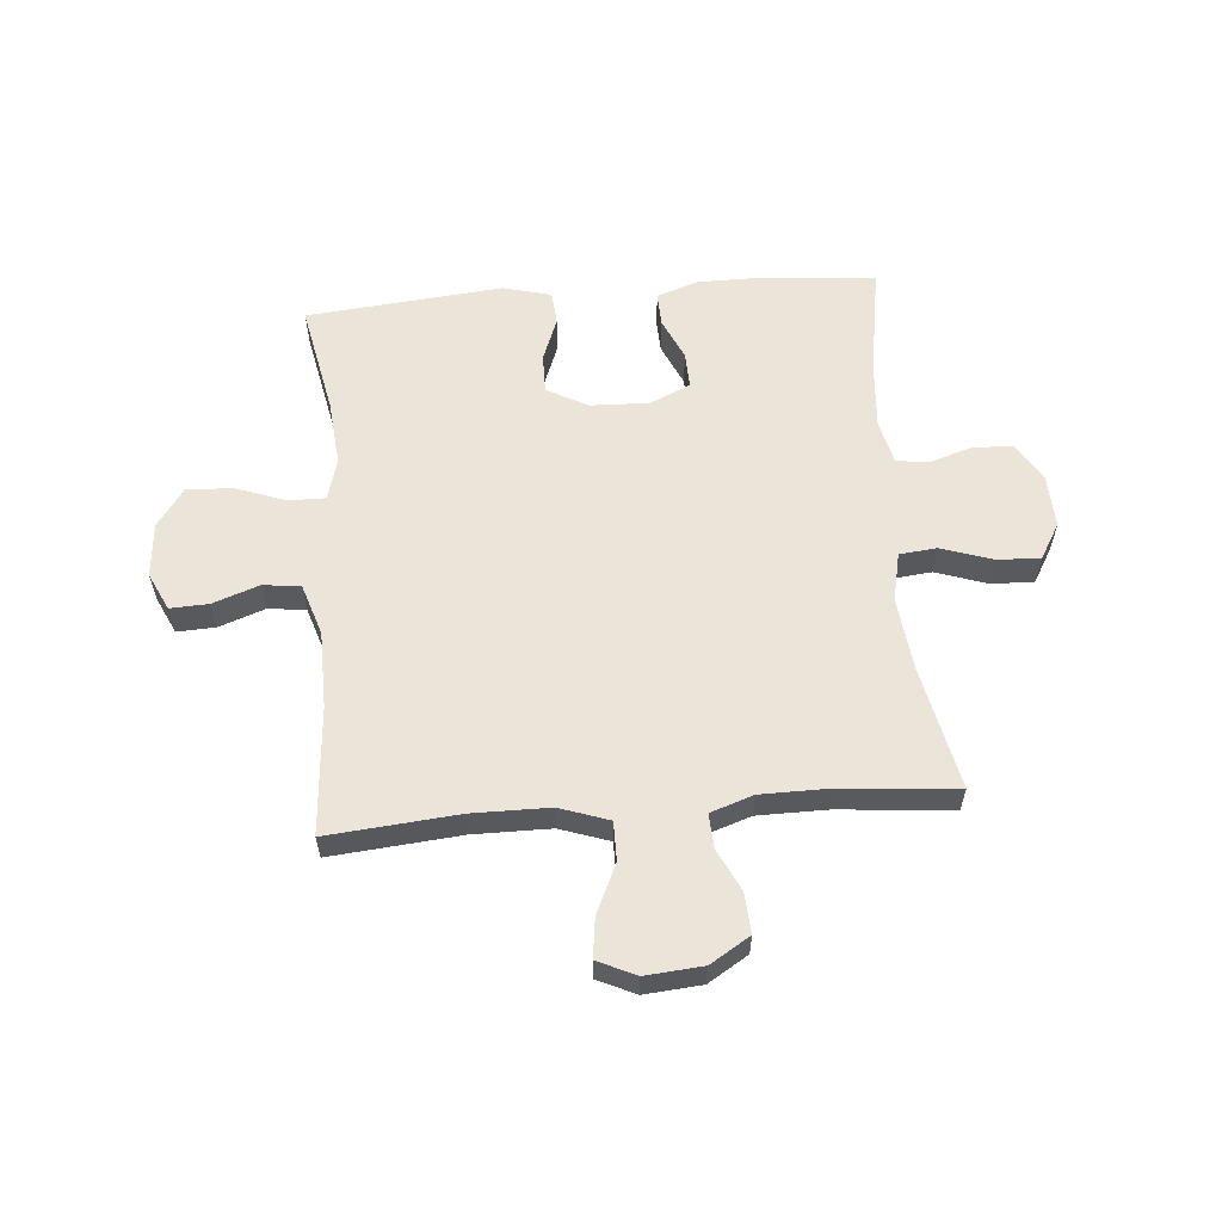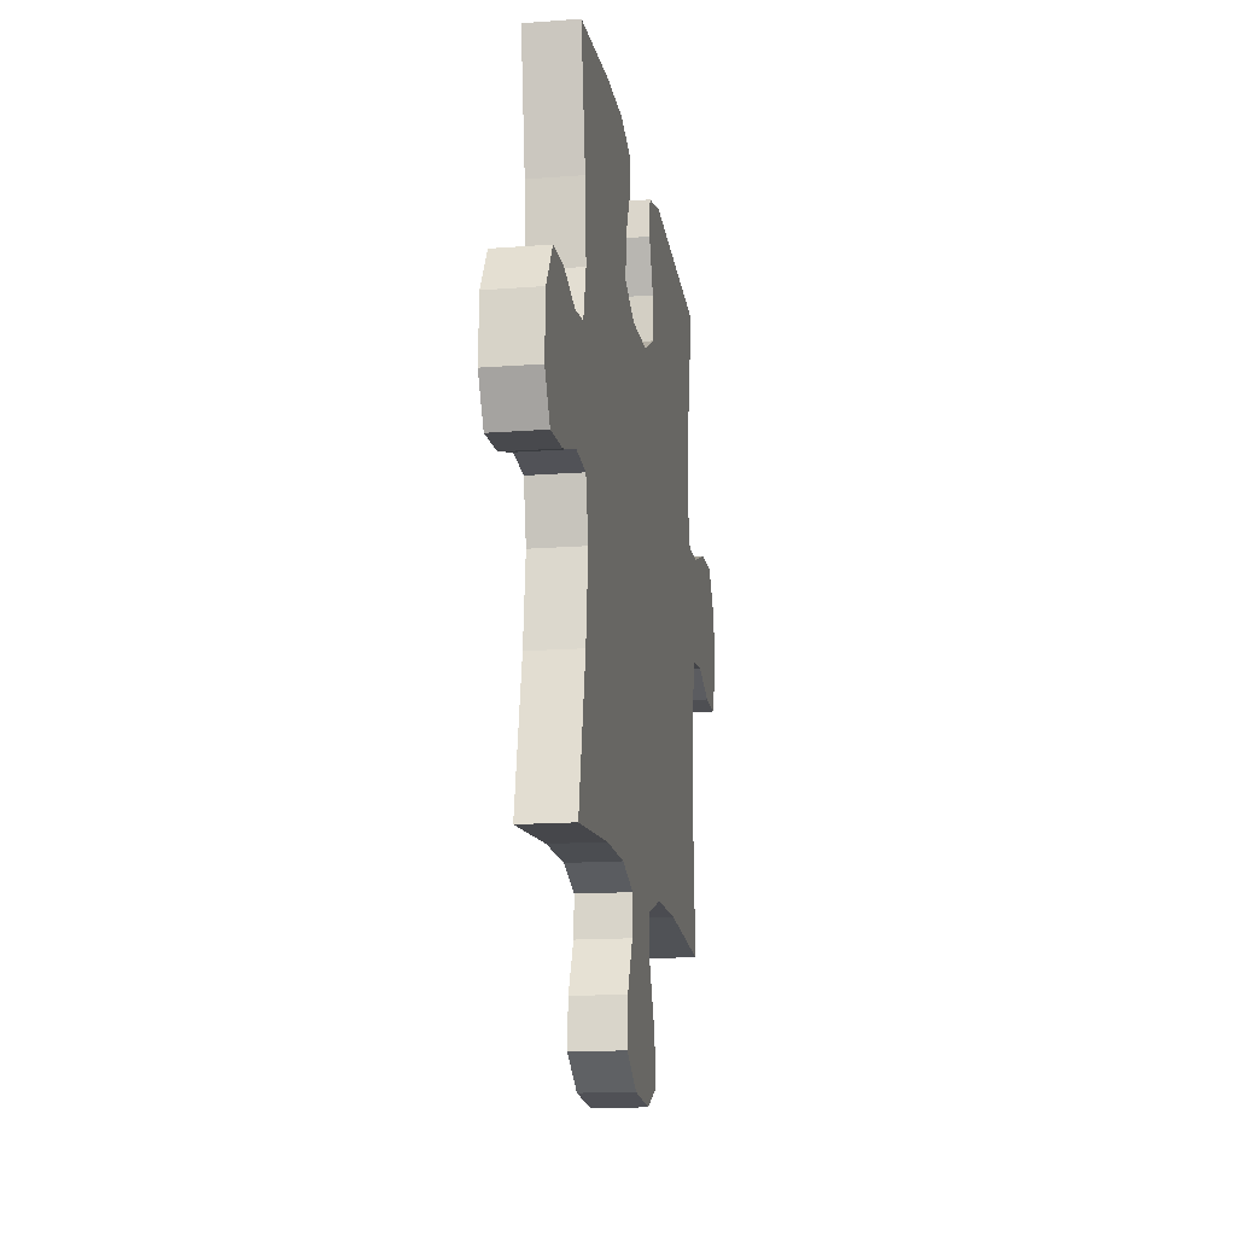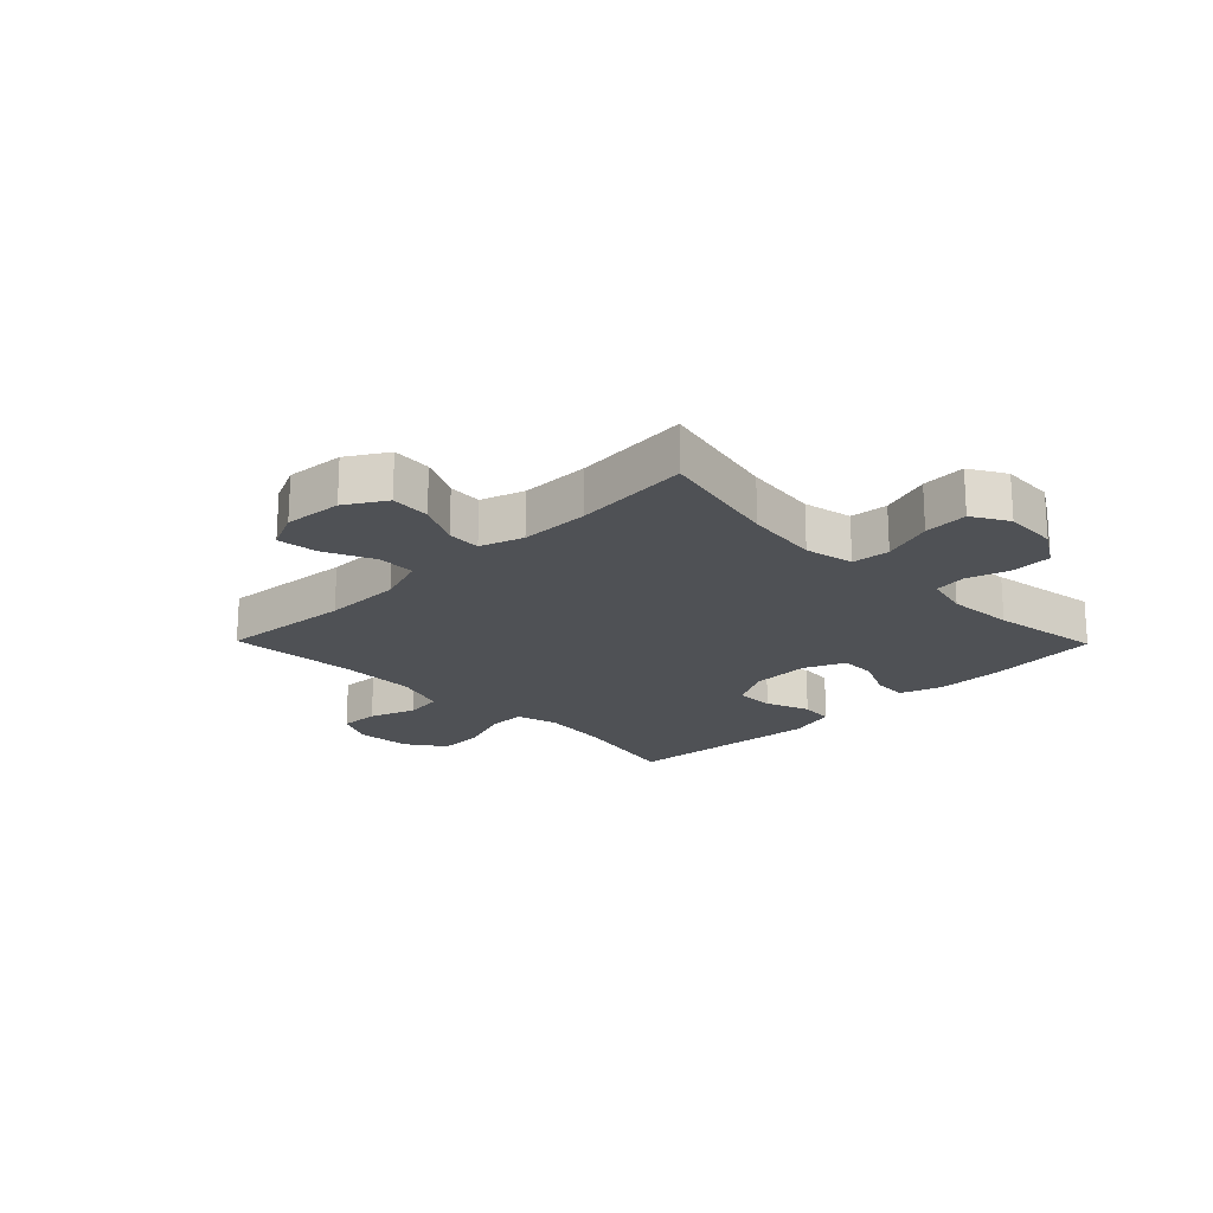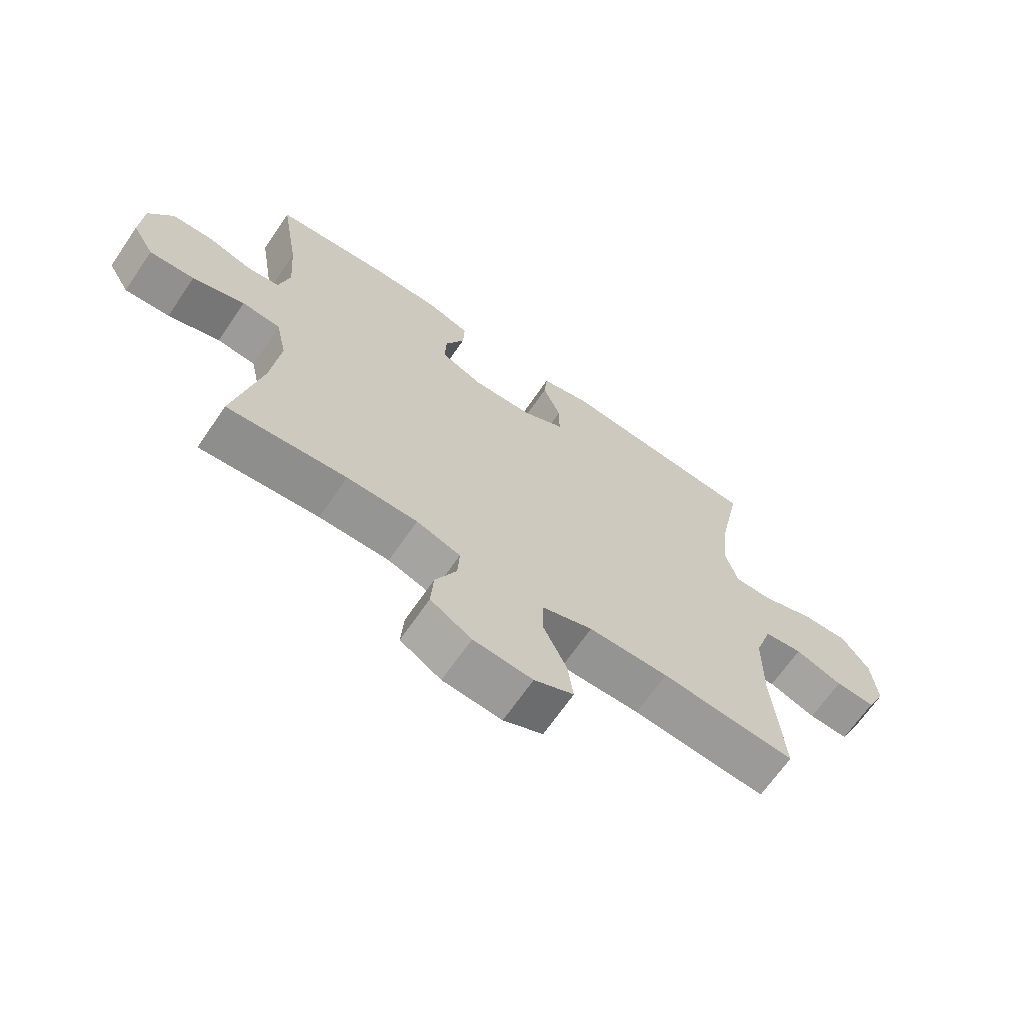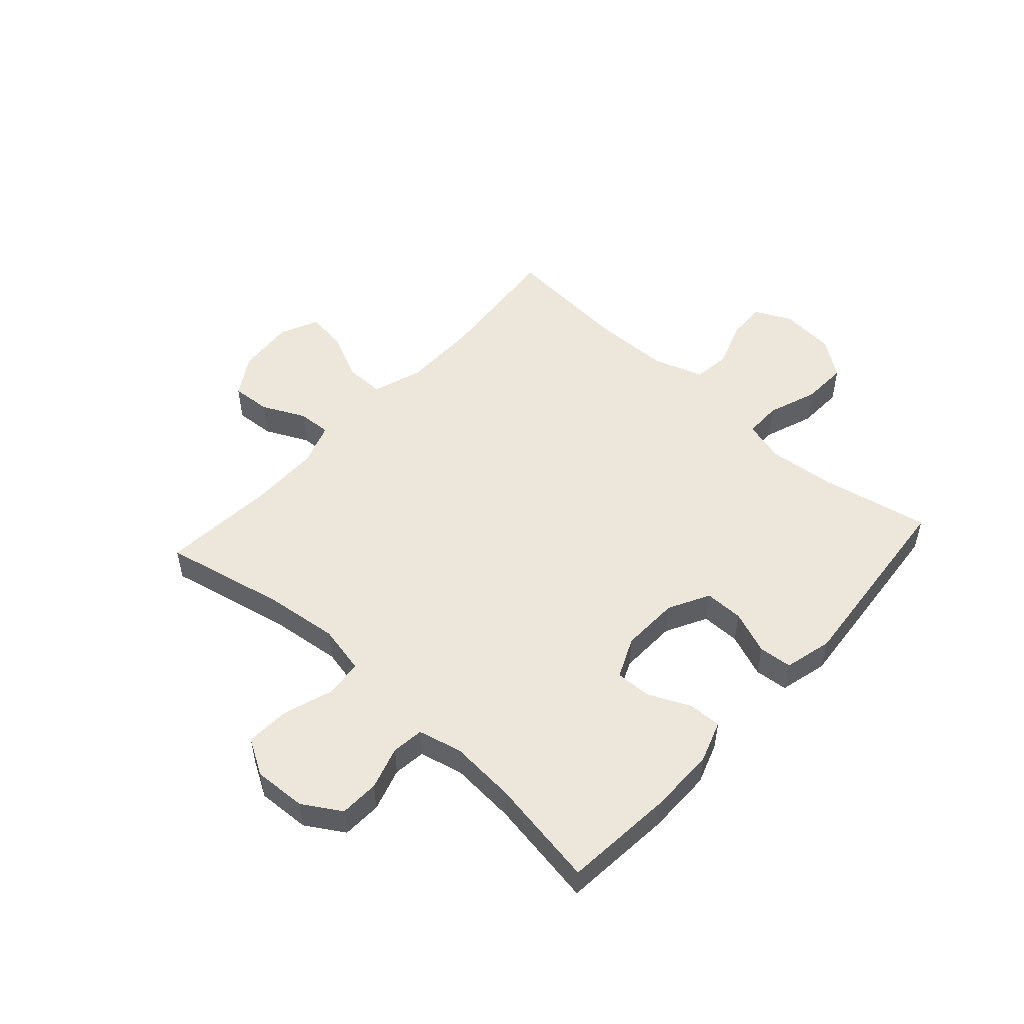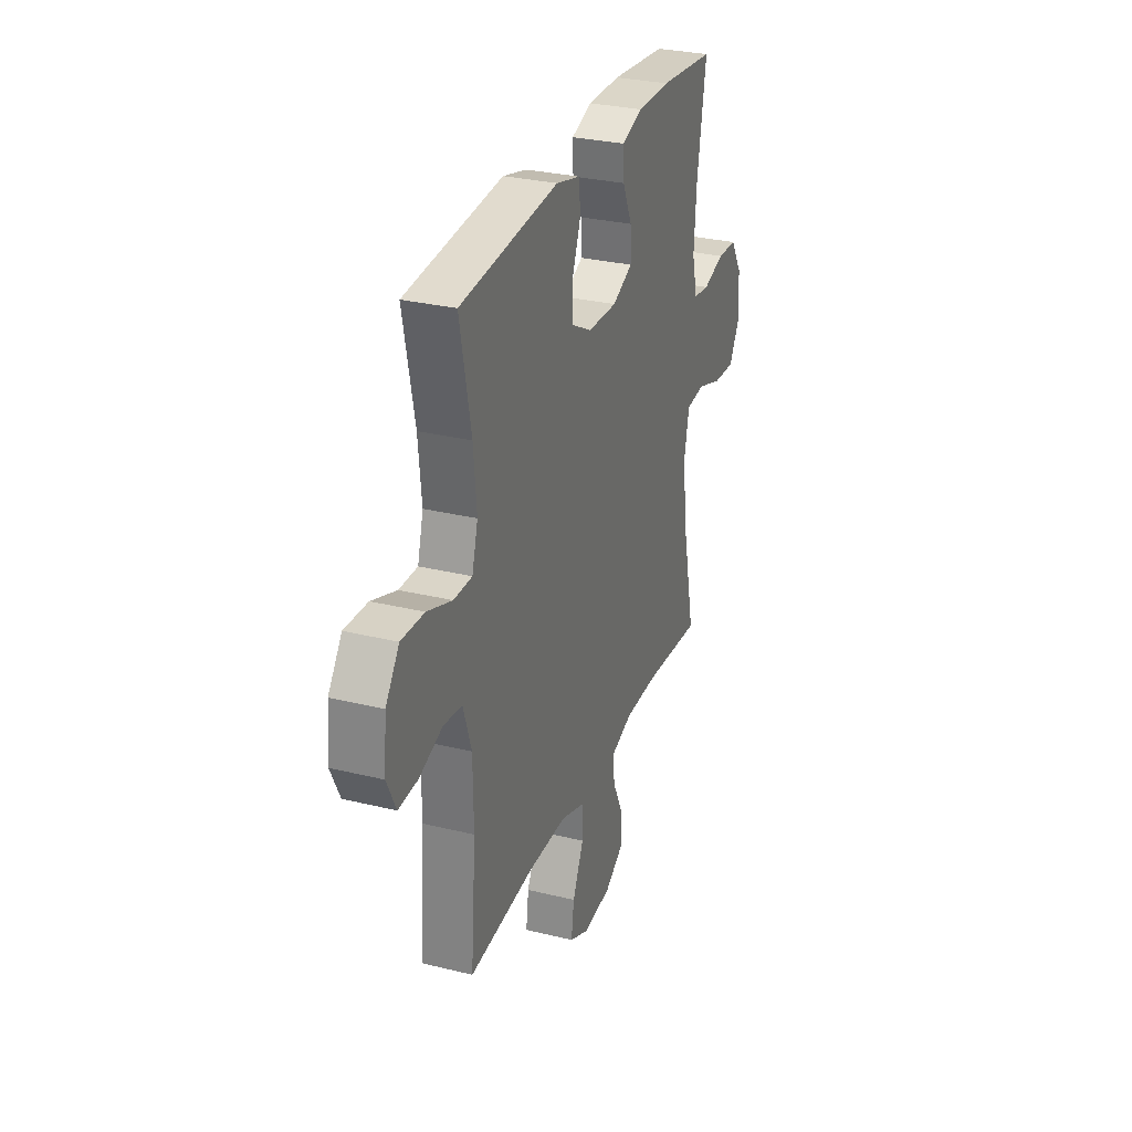
<metadata>
{"format":"obj","ext":"obj","renderer":"f3d","projection":"perspective","resolution":1024,"background":"white","views":[{"elev":59.3,"azim":175.3,"up":"+Y"},{"elev":-15.6,"azim":-80.9,"up":"+Z"},{"elev":-20.1,"azim":-135.6,"up":"+Y"},{"elev":-67.2,"azim":-34.4,"up":"+Z"},{"elev":51.9,"azim":-47.9,"up":"+Y"},{"elev":29.5,"azim":109.9,"up":"+Z"}]}
</metadata>
<code>
o path56_path56.001
v -0.4768 0.0375 0.3419
v -0.4685 0.0375 0.2254
v -0.487 0.0375 0.1482
v -0.5435 0.0375 0.141
v -0.6196 0.0375 0.1644
v -0.6895 0.0375 0.1615
v -0.7308 0.0375 0.09432
v -0.7353 0.0375 0.000747
v -0.6981 0.0375 -0.06246
v -0.6209 0.0375 -0.05828
v -0.5318 0.0375 -0.02869
v -0.4656 0.0375 -0.03547
v -0.4471 0.0375 -0.121
v -0.4623 0.0375 -0.2506
v -0.5087 0.0375 -0.4664
v -0.3042 0.0375 -0.4493
v -0.1833 0.0375 -0.4501
v -0.1077 0.0375 -0.4756
v -0.1109 0.0375 -0.5347
v -0.1474 0.0375 -0.6106
v -0.1522 0.0375 -0.6802
v -0.08193 0.0375 -0.7234
v 0.01974 0.0375 -0.732
v 0.08737 0.0375 -0.7006
v 0.078 0.0375 -0.6301
v 0.03857 0.0375 -0.5451
v 0.0385 0.0375 -0.4763
v 0.1258 0.0375 -0.4465
v 0.2627 0.0375 -0.4458
v 0.493 0.0375 -0.4664
v 0.4752 0.0375 -0.242
v 0.477 0.0375 -0.1071
v 0.5064 0.0375 -0.01727
v 0.5724 0.0375 -0.008784
v 0.654 0.0375 -0.0379
v 0.7225 0.0375 -0.041
v 0.7542 0.0375 0.02498
v 0.7454 0.0375 0.1209
v 0.6975 0.0375 0.1871
v 0.6166 0.0375 0.1839
v 0.5283 0.0375 0.1518
v 0.4631 0.0375 0.1515
v 0.4427 0.0375 0.225
v 0.4538 0.0375 0.3406
v 0.493 0.0375 0.5355
v 0.1469 0.0375 0.5678
v 0.06207 0.0375 0.5462
v 0.05681 0.0375 0.4875
v 0.08657 0.0375 0.4107
v 0.08698 0.0375 0.3421
v 0.01485 0.0375 0.3036
v -0.08829 0.0375 0.3001
v -0.1597 0.0375 0.332
v -0.1576 0.0375 0.3954
v -0.124 0.0375 0.4692
v -0.1219 0.0375 0.5281
v -0.1951 0.0375 0.5533
v -0.3117 0.0375 0.5536
v -0.5087 0.0375 0.5355
v -0.4768 -0.0375 0.3419
v -0.4685 -0.0375 0.2254
v -0.487 -0.0375 0.1482
v -0.5435 -0.0375 0.141
v -0.6196 -0.0375 0.1644
v -0.6895 -0.0375 0.1615
v -0.7308 -0.0375 0.09432
v -0.7353 -0.0375 0.000747
v -0.6981 -0.0375 -0.06246
v -0.6209 -0.0375 -0.05828
v -0.5318 -0.0375 -0.02869
v -0.4656 -0.0375 -0.03547
v -0.4471 -0.0375 -0.121
v -0.4623 -0.0375 -0.2506
v -0.5087 -0.0375 -0.4664
v -0.3042 -0.0375 -0.4493
v -0.1833 -0.0375 -0.4501
v -0.1077 -0.0375 -0.4756
v -0.1109 -0.0375 -0.5347
v -0.1474 -0.0375 -0.6106
v -0.1522 -0.0375 -0.6802
v -0.08193 -0.0375 -0.7234
v 0.01974 -0.0375 -0.732
v 0.08737 -0.0375 -0.7006
v 0.078 -0.0375 -0.6301
v 0.03857 -0.0375 -0.5451
v 0.0385 -0.0375 -0.4763
v 0.1258 -0.0375 -0.4465
v 0.2627 -0.0375 -0.4458
v 0.493 -0.0375 -0.4664
v 0.4752 -0.0375 -0.242
v 0.477 -0.0375 -0.1071
v 0.5064 -0.0375 -0.01727
v 0.5724 -0.0375 -0.008784
v 0.654 -0.0375 -0.0379
v 0.7225 -0.0375 -0.041
v 0.7542 -0.0375 0.02498
v 0.7454 -0.0375 0.1209
v 0.6975 -0.0375 0.1871
v 0.6166 -0.0375 0.1839
v 0.5283 -0.0375 0.1518
v 0.4631 -0.0375 0.1515
v 0.4427 -0.0375 0.225
v 0.4538 -0.0375 0.3406
v 0.493 -0.0375 0.5355
v 0.1469 -0.0375 0.5678
v 0.06207 -0.0375 0.5462
v 0.05681 -0.0375 0.4875
v 0.08657 -0.0375 0.4107
v 0.08698 -0.0375 0.3421
v 0.01485 -0.0375 0.3036
v -0.08829 -0.0375 0.3001
v -0.1597 -0.0375 0.332
v -0.1576 -0.0375 0.3954
v -0.124 -0.0375 0.4692
v -0.1219 -0.0375 0.5281
v -0.1951 -0.0375 0.5533
v -0.3117 -0.0375 0.5536
v -0.5087 -0.0375 0.5355
v -0.7308 0.0375 0.09432
v -0.7353 0.0375 0.000747
v -0.6981 0.0375 -0.06246
v -0.6981 0.0375 -0.06246
v -0.6895 0.0375 0.1615
v -0.6209 0.0375 -0.05828
v -0.6196 0.0375 0.1644
v -0.5318 0.0375 -0.02869
v -0.5435 0.0375 0.141
v -0.487 0.0375 0.1482
v -0.487 0.0375 0.1482
v -0.4656 0.0375 -0.03547
v -0.4656 0.0375 -0.03547
v -0.5087 0.0375 0.5355
v -0.5087 0.0375 0.5355
v -0.4768 0.0375 0.3419
v -0.4623 0.0375 -0.2506
v -0.5087 0.0375 -0.4664
v -0.5087 0.0375 -0.4664
v -0.4685 0.0375 0.2254
v -0.4471 0.0375 -0.121
v -0.3117 0.0375 0.5536
v -0.3042 0.0375 -0.4493
v -0.1951 0.0375 0.5533
v -0.1833 0.0375 -0.4501
v -0.1219 0.0375 0.5281
v -0.1219 0.0375 0.5281
v -0.1597 0.0375 0.332
v -0.1597 0.0375 0.332
v -0.1576 0.0375 0.3954
v -0.1077 0.0375 -0.4756
v -0.1077 0.0375 -0.4756
v -0.08829 0.0375 0.3001
v -0.124 0.0375 0.4692
v -0.1474 0.0375 -0.6106
v -0.1522 0.0375 -0.6802
v -0.1522 0.0375 -0.6802
v -0.08193 0.0375 -0.7234
v -0.1109 0.0375 -0.5347
v 0.01485 0.0375 0.3036
v 0.01974 0.0375 -0.732
v 0.08698 0.0375 0.3421
v 0.08698 0.0375 0.3421
v 0.03857 0.0375 -0.5451
v 0.0385 0.0375 -0.4763
v 0.0385 0.0375 -0.4763
v 0.08737 0.0375 -0.7006
v 0.08737 0.0375 -0.7006
v 0.1258 0.0375 -0.4465
v 0.078 0.0375 -0.6301
v 0.06207 0.0375 0.5462
v 0.06207 0.0375 0.5462
v 0.05681 0.0375 0.4875
v 0.08657 0.0375 0.4107
v 0.1469 0.0375 0.5678
v 0.2627 0.0375 -0.4458
v 0.493 0.0375 0.5355
v 0.493 0.0375 0.5355
v 0.4538 0.0375 0.3406
v 0.4427 0.0375 0.225
v 0.4631 0.0375 0.1515
v 0.4631 0.0375 0.1515
v 0.5283 0.0375 0.1518
v 0.4752 0.0375 -0.242
v 0.477 0.0375 -0.1071
v 0.493 0.0375 -0.4664
v 0.493 0.0375 -0.4664
v 0.5064 0.0375 -0.01727
v 0.5064 0.0375 -0.01727
v 0.5724 0.0375 -0.008784
v 0.6166 0.0375 0.1839
v 0.654 0.0375 -0.0379
v 0.6975 0.0375 0.1871
v 0.7225 0.0375 -0.041
v 0.7225 0.0375 -0.041
v 0.7454 0.0375 0.1209
v 0.7542 0.0375 0.02498
v -0.7308 -0.0375 0.09432
v -0.7353 -0.0375 0.000747
v -0.6981 -0.0375 -0.06246
v -0.6981 -0.0375 -0.06246
v -0.6895 -0.0375 0.1615
v -0.6209 -0.0375 -0.05828
v -0.6196 -0.0375 0.1644
v -0.5318 -0.0375 -0.02869
v -0.5435 -0.0375 0.141
v -0.487 -0.0375 0.1482
v -0.487 -0.0375 0.1482
v -0.4656 -0.0375 -0.03547
v -0.4656 -0.0375 -0.03547
v -0.5087 -0.0375 0.5355
v -0.5087 -0.0375 0.5355
v -0.4768 -0.0375 0.3419
v -0.4623 -0.0375 -0.2506
v -0.5087 -0.0375 -0.4664
v -0.5087 -0.0375 -0.4664
v -0.4685 -0.0375 0.2254
v -0.4471 -0.0375 -0.121
v -0.3117 -0.0375 0.5536
v -0.3042 -0.0375 -0.4493
v -0.1951 -0.0375 0.5533
v -0.1833 -0.0375 -0.4501
v -0.1219 -0.0375 0.5281
v -0.1219 -0.0375 0.5281
v -0.1597 -0.0375 0.332
v -0.1597 -0.0375 0.332
v -0.1576 -0.0375 0.3954
v -0.1077 -0.0375 -0.4756
v -0.1077 -0.0375 -0.4756
v -0.08829 -0.0375 0.3001
v -0.124 -0.0375 0.4692
v -0.1474 -0.0375 -0.6106
v -0.1522 -0.0375 -0.6802
v -0.1522 -0.0375 -0.6802
v -0.08193 -0.0375 -0.7234
v -0.1109 -0.0375 -0.5347
v 0.01485 -0.0375 0.3036
v 0.01974 -0.0375 -0.732
v 0.08698 -0.0375 0.3421
v 0.08698 -0.0375 0.3421
v 0.03857 -0.0375 -0.5451
v 0.0385 -0.0375 -0.4763
v 0.0385 -0.0375 -0.4763
v 0.08737 -0.0375 -0.7006
v 0.08737 -0.0375 -0.7006
v 0.1258 -0.0375 -0.4465
v 0.078 -0.0375 -0.6301
v 0.06207 -0.0375 0.5462
v 0.06207 -0.0375 0.5462
v 0.05681 -0.0375 0.4875
v 0.08657 -0.0375 0.4107
v 0.1469 -0.0375 0.5678
v 0.2627 -0.0375 -0.4458
v 0.493 -0.0375 0.5355
v 0.493 -0.0375 0.5355
v 0.4538 -0.0375 0.3406
v 0.4427 -0.0375 0.225
v 0.4631 -0.0375 0.1515
v 0.4631 -0.0375 0.1515
v 0.5283 -0.0375 0.1518
v 0.4752 -0.0375 -0.242
v 0.477 -0.0375 -0.1071
v 0.493 -0.0375 -0.4664
v 0.493 -0.0375 -0.4664
v 0.5064 -0.0375 -0.01727
v 0.5064 -0.0375 -0.01727
v 0.5724 -0.0375 -0.008784
v 0.6166 -0.0375 0.1839
v 0.654 -0.0375 -0.0379
v 0.6975 -0.0375 0.1871
v 0.7225 -0.0375 -0.041
v 0.7225 -0.0375 -0.041
v 0.7454 -0.0375 0.1209
v 0.7542 -0.0375 0.02498
f 205 207 223
f 237 256 255
f 209 211 217
f 218 212 213
f 245 236 242
f 233 239 230
f 259 251 261
f 230 239 234
f 249 237 254
f 212 220 216
f 258 265 266
f 239 233 245
f 205 203 207
f 235 260 256
f 249 250 248
f 271 267 272
f 240 234 239
f 233 230 231
f 200 196 202
f 196 197 201
f 248 250 246
f 217 211 225
f 266 265 271
f 218 220 212
f 223 207 228
f 226 234 240
f 229 219 225
f 201 197 198
f 256 263 258
f 202 201 204
f 204 203 205
f 228 216 220
f 203 204 201
f 196 201 202
f 221 219 229
f 235 256 237
f 266 271 268
f 220 226 240
f 215 205 223
f 233 236 245
f 207 216 228
f 228 244 235
f 254 237 255
f 250 254 252
f 260 251 259
f 260 263 256
f 219 217 225
f 228 220 244
f 260 244 251
f 225 211 223
f 215 223 211
f 220 240 244
f 250 249 254
f 267 271 265
f 235 244 260
f 272 267 269
f 258 263 265
f 7 8 67 66
f 8 122 199 67
f 6 7 66 65
f 9 10 69 68
f 5 6 65 64
f 10 11 70 69
f 4 5 64 63
f 129 4 63 206
f 11 131 208 70
f 133 1 60 210
f 14 137 214 73
f 2 3 62 61
f 1 2 61 60
f 12 13 72 71
f 13 14 73 72
f 58 59 118 117
f 15 16 75 74
f 57 58 117 116
f 16 17 76 75
f 145 57 116 222
f 147 54 113 224
f 17 150 227 76
f 52 53 112 111
f 55 56 115 114
f 54 55 114 113
f 20 155 232 79
f 21 22 81 80
f 19 20 79 78
f 18 19 78 77
f 51 52 111 110
f 22 23 82 81
f 161 51 110 238
f 26 164 241 85
f 23 166 243 82
f 27 28 87 86
f 25 26 85 84
f 24 25 84 83
f 170 48 107 247
f 48 49 108 107
f 46 47 106 105
f 49 50 109 108
f 28 29 88 87
f 176 46 105 253
f 44 45 104 103
f 43 44 103 102
f 180 43 102 257
f 41 42 101 100
f 31 32 91 90
f 185 31 90 262
f 29 30 89 88
f 32 187 264 91
f 33 34 93 92
f 40 41 100 99
f 34 35 94 93
f 39 40 99 98
f 35 193 270 94
f 38 39 98 97
f 37 38 97 96
f 36 37 96 95
f 128 146 130
f 160 178 179
f 132 140 134
f 141 136 135
f 168 165 159
f 156 153 162
f 182 184 174
f 153 157 162
f 172 177 160
f 135 139 143
f 181 189 188
f 162 168 156
f 128 130 126
f 158 179 183
f 172 171 173
f 194 195 190
f 163 162 157
f 156 154 153
f 123 125 119
f 119 124 120
f 171 169 173
f 140 148 134
f 189 194 188
f 141 135 143
f 146 151 130
f 149 163 157
f 152 148 142
f 124 121 120
f 179 181 186
f 125 127 124
f 127 128 126
f 151 143 139
f 126 124 127
f 119 125 124
f 144 152 142
f 158 160 179
f 189 191 194
f 143 163 149
f 138 146 128
f 156 168 159
f 130 151 139
f 151 158 167
f 177 178 160
f 173 175 177
f 183 182 174
f 183 179 186
f 142 148 140
f 151 167 143
f 183 174 167
f 148 146 134
f 138 134 146
f 143 167 163
f 173 177 172
f 190 188 194
f 158 183 167
f 195 192 190
f 181 188 186

</code>
